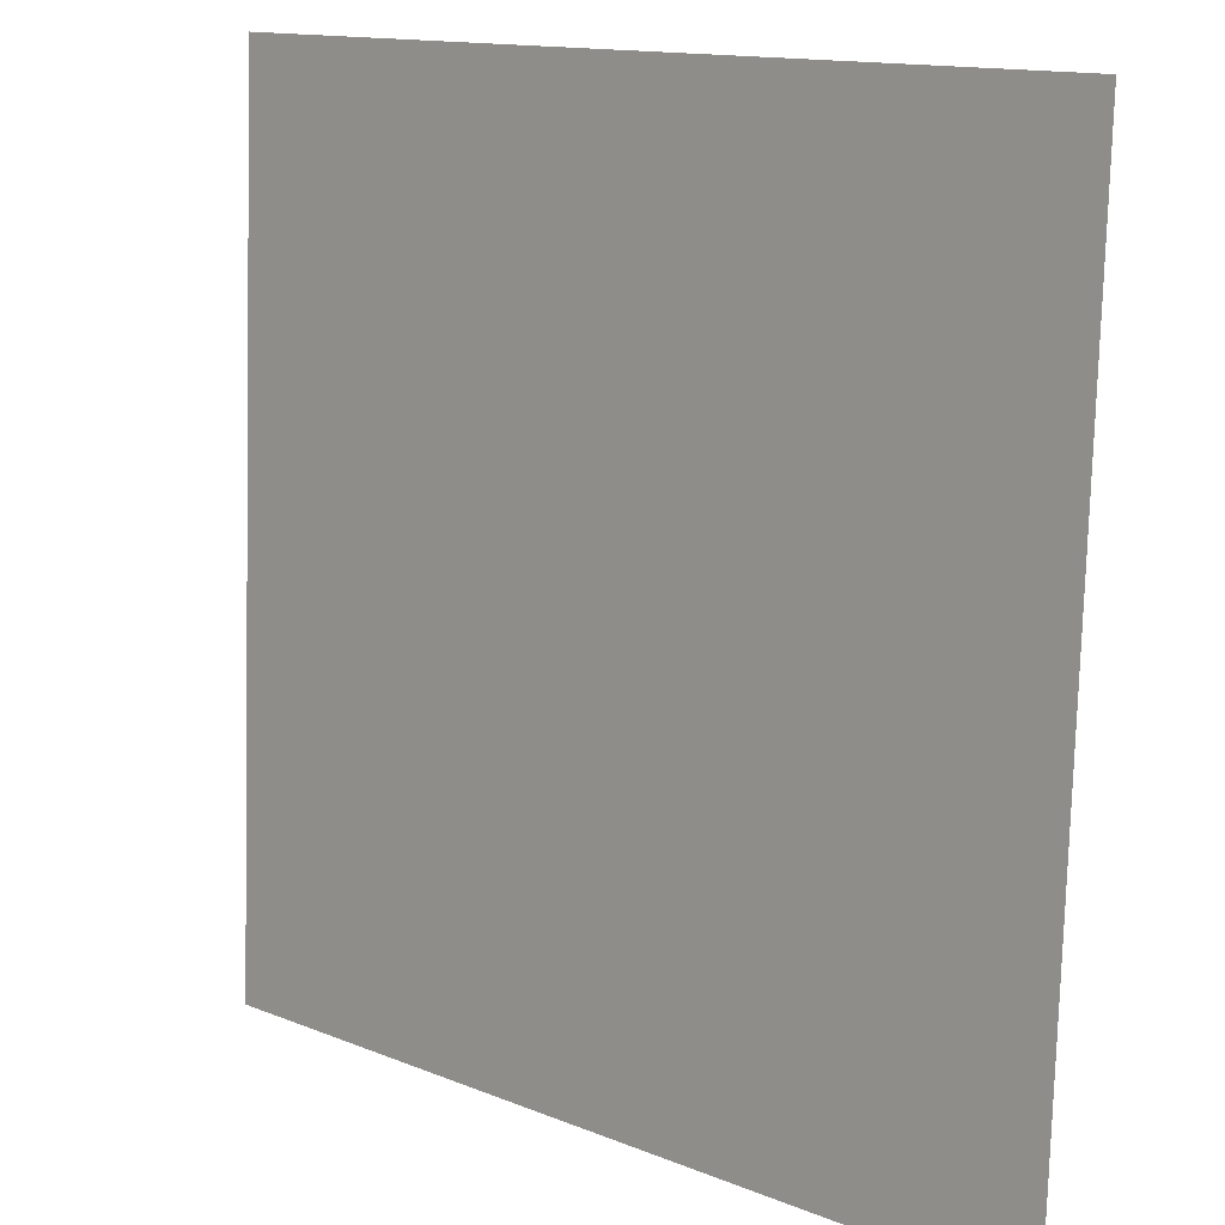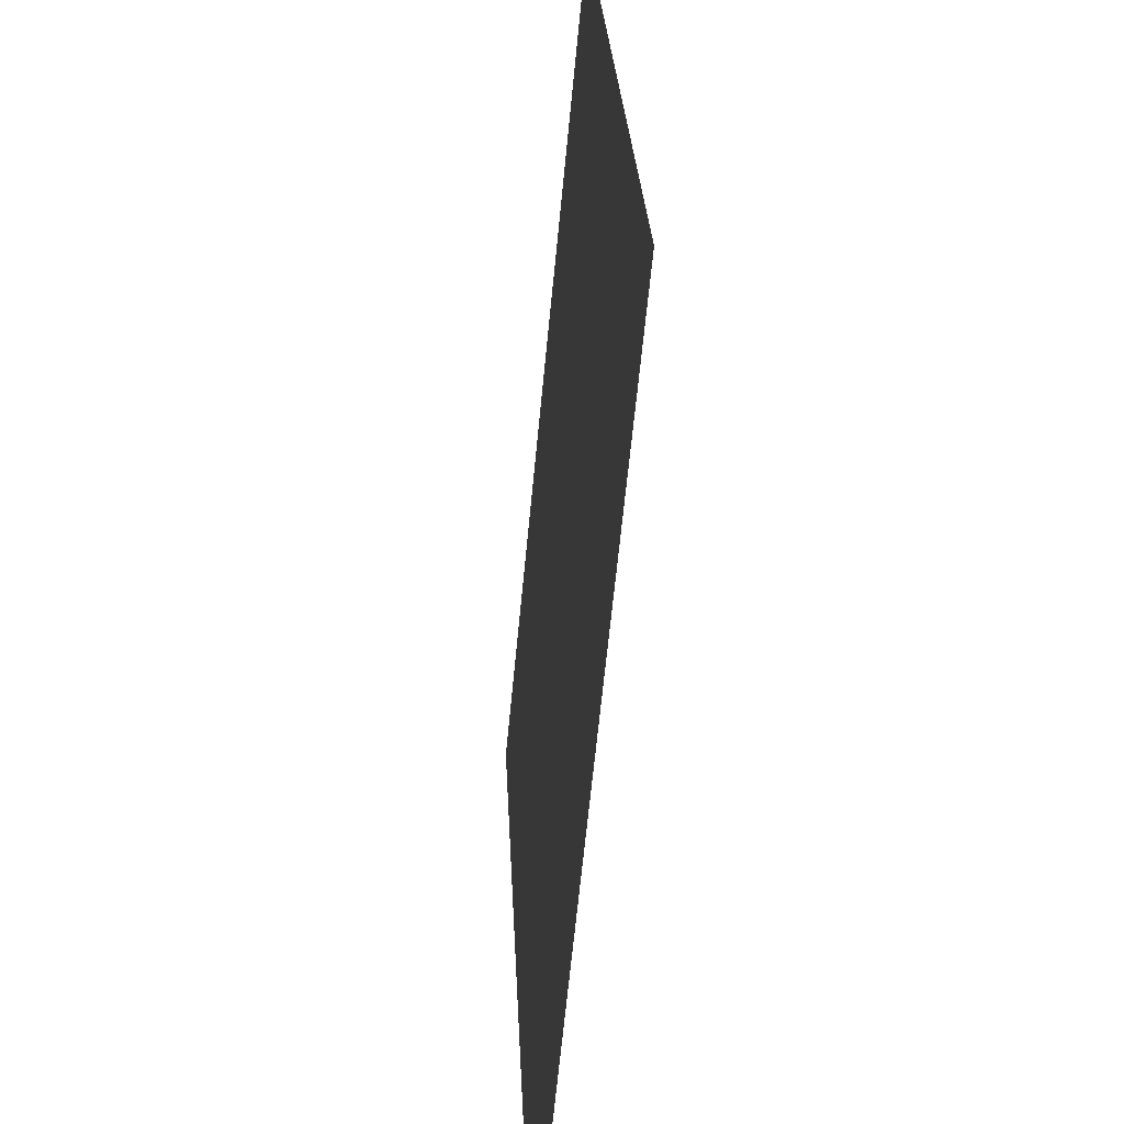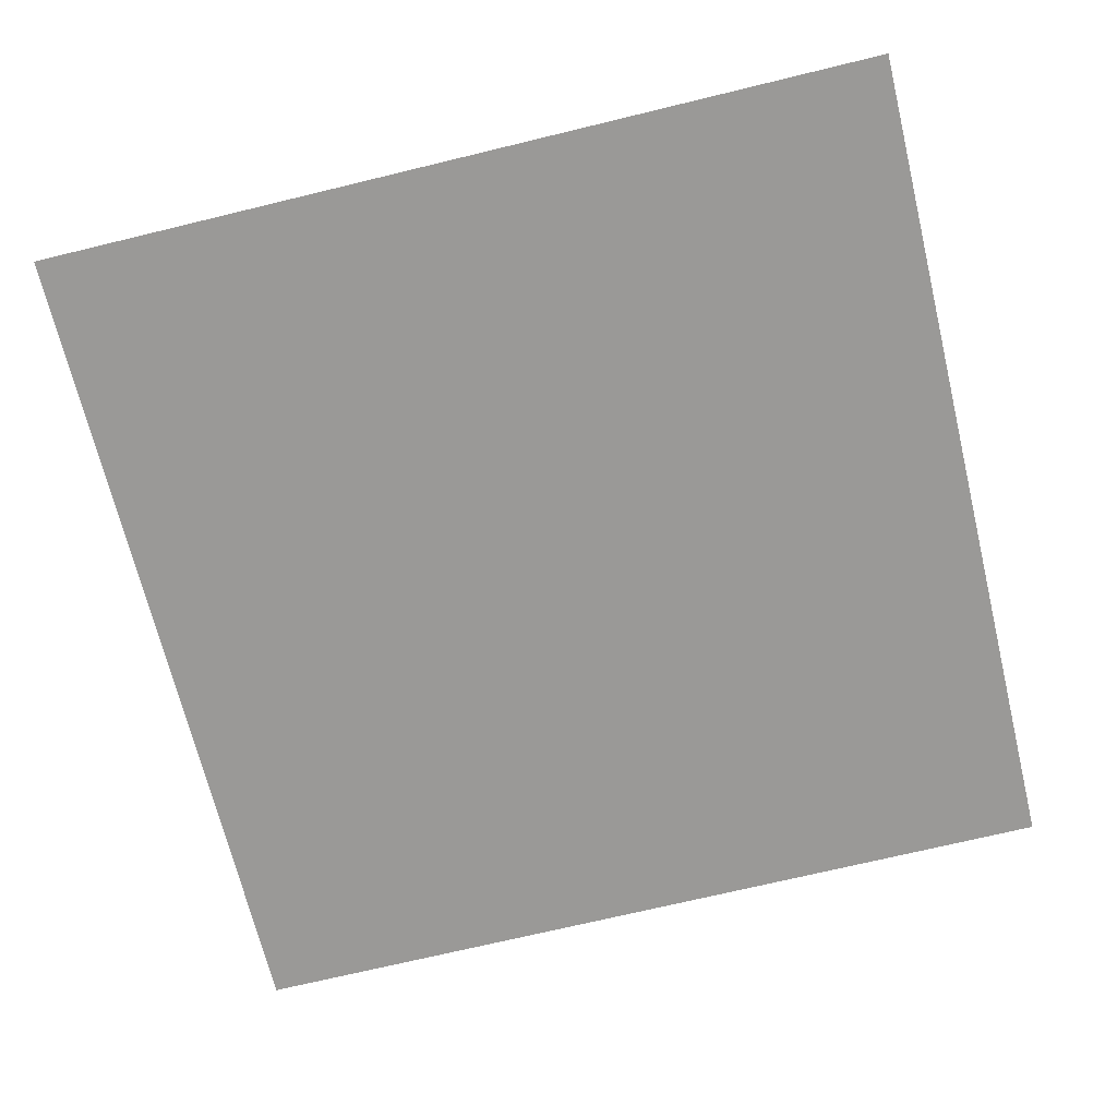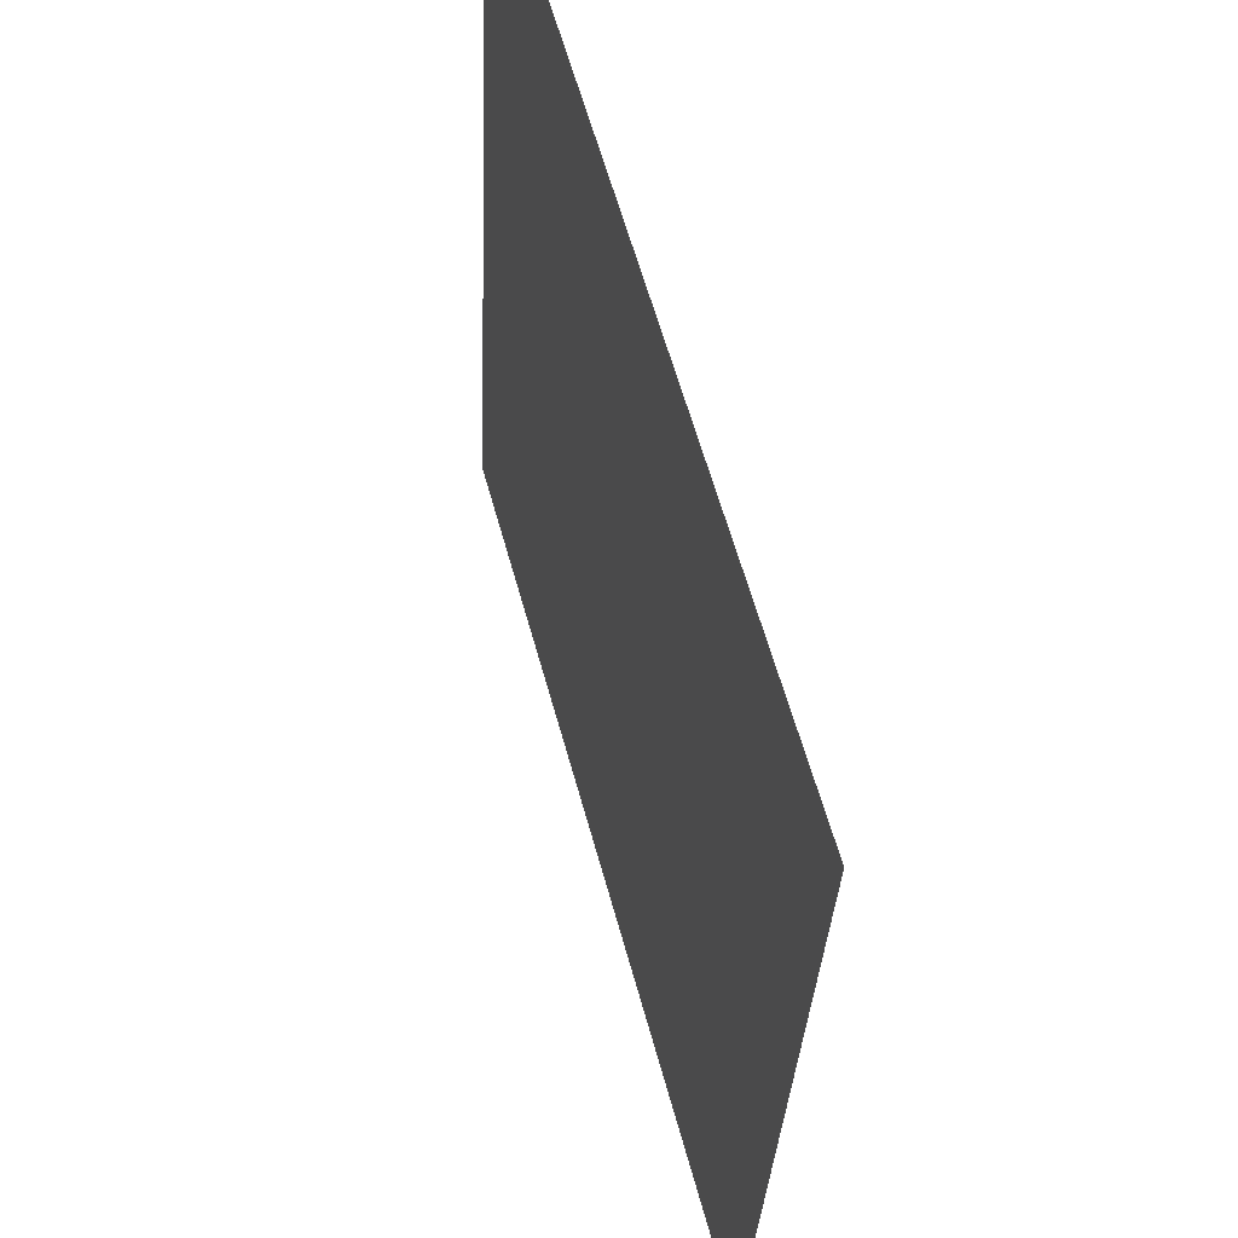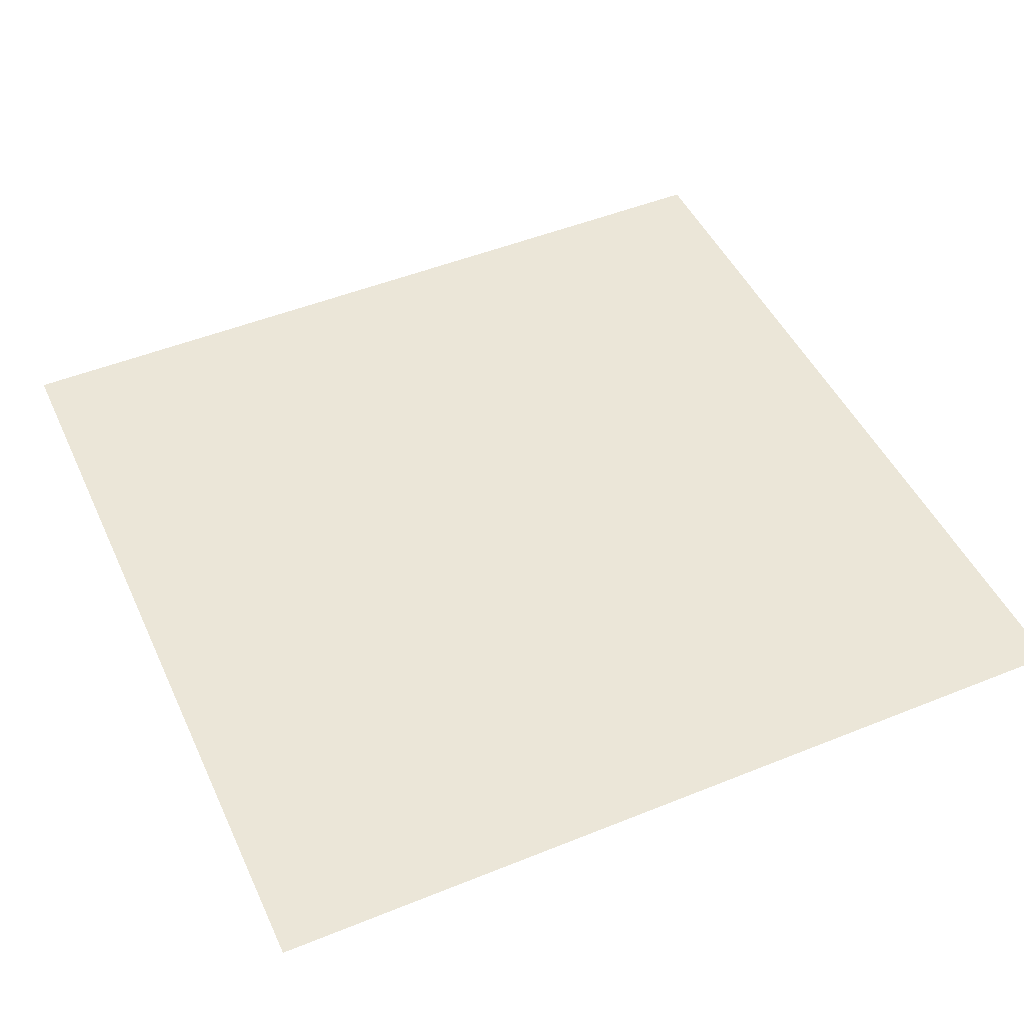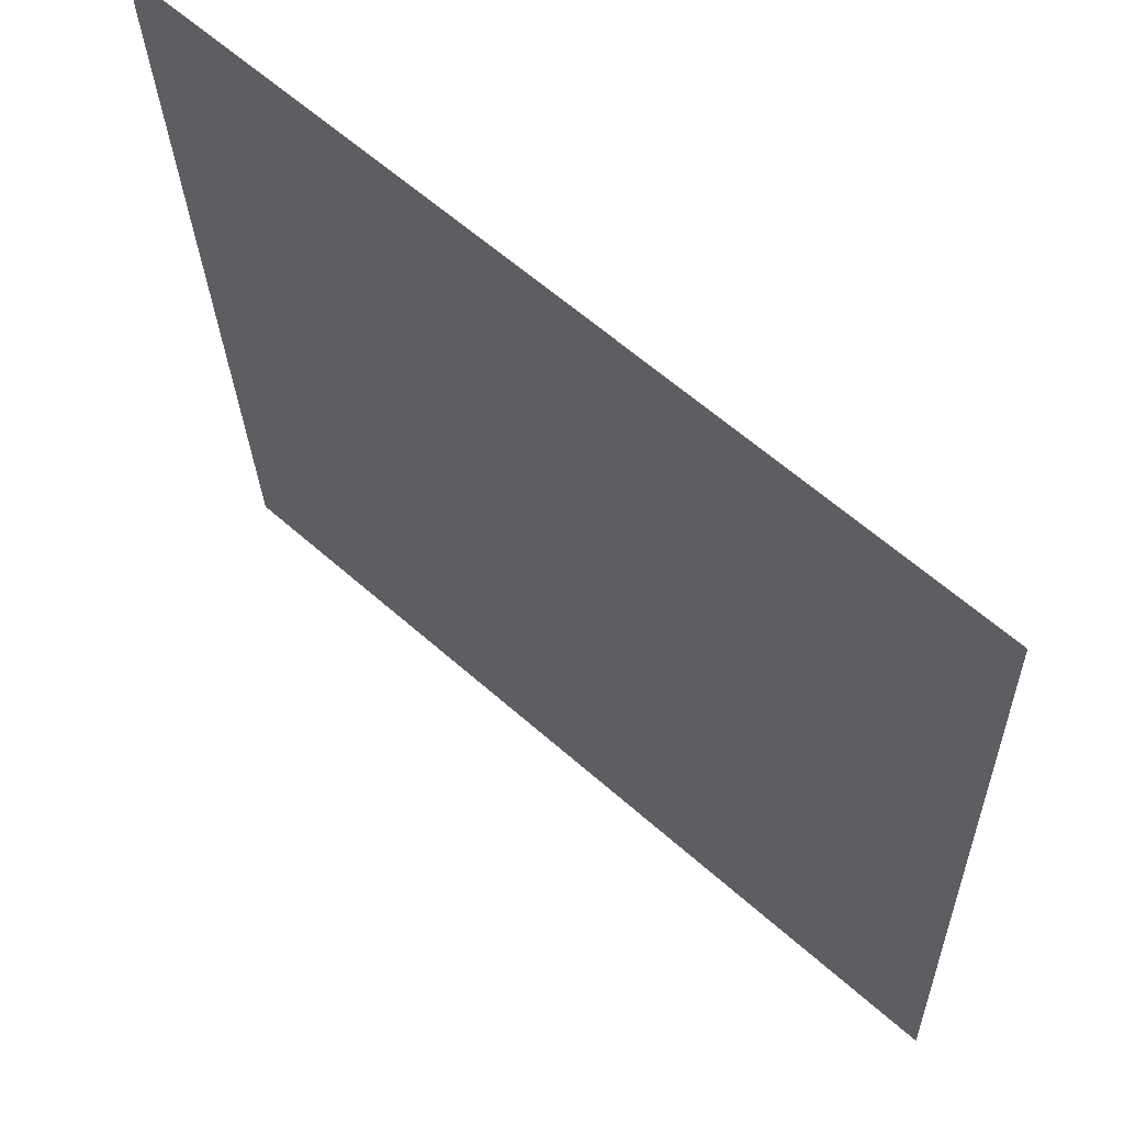
<metadata>
{"format":"obj","ext":"obj","renderer":"f3d","projection":"perspective","resolution":1024,"background":"white","views":[{"elev":13.6,"azim":-137.7,"up":"+Z"},{"elev":-64.8,"azim":84.5,"up":"+Z"},{"elev":-71.2,"azim":13.6,"up":"+Y"},{"elev":60.4,"azim":-105.3,"up":"+Z"},{"elev":49.5,"azim":156.0,"up":"+Y"},{"elev":61.2,"azim":42.1,"up":"+Z"}]}
</metadata>
<code>
o Group20/mesh18/mesh18-geometry#mesh18-geometry
v -0.7432 0.01119 0.1361
v -0.7526 0.001662 0.1455
v -0.752 0.001637 0.146
v -0.7526 0.004608 0.07516
v -0.752 0.004633 0.07458
v -0.6778 0.001637 0.146
v -0.7432 0.01355 0.07966
v -0.6778 0.004633 0.07458
v -0.6867 0.01119 0.1361
v -0.6772 0.001662 0.1455
v -0.6772 0.004608 0.07516
v -0.6867 0.01355 0.07966
f 1 2 3
f 3 2 1
f 1 4 2
f 2 4 1
f 2 5 3
f 3 5 2
f 6 1 3
f 3 1 6
f 4 1 7
f 7 1 4
f 5 2 4
f 4 2 5
f 3 5 8
f 8 5 3
f 1 6 9
f 9 6 1
f 3 8 6
f 6 8 3
f 1 7 9
f 7 5 4
f 4 5 7
f 7 8 5
f 5 8 7
f 10 9 6
f 6 9 10
f 6 8 11
f 11 8 6
f 12 9 7
f 8 7 12
f 12 7 8
f 10 12 9
f 9 12 10
f 6 11 10
f 10 11 6
f 11 8 12
f 12 8 11
f 12 10 11
f 11 10 12
f 9 7 1
f 7 9 12

</code>
